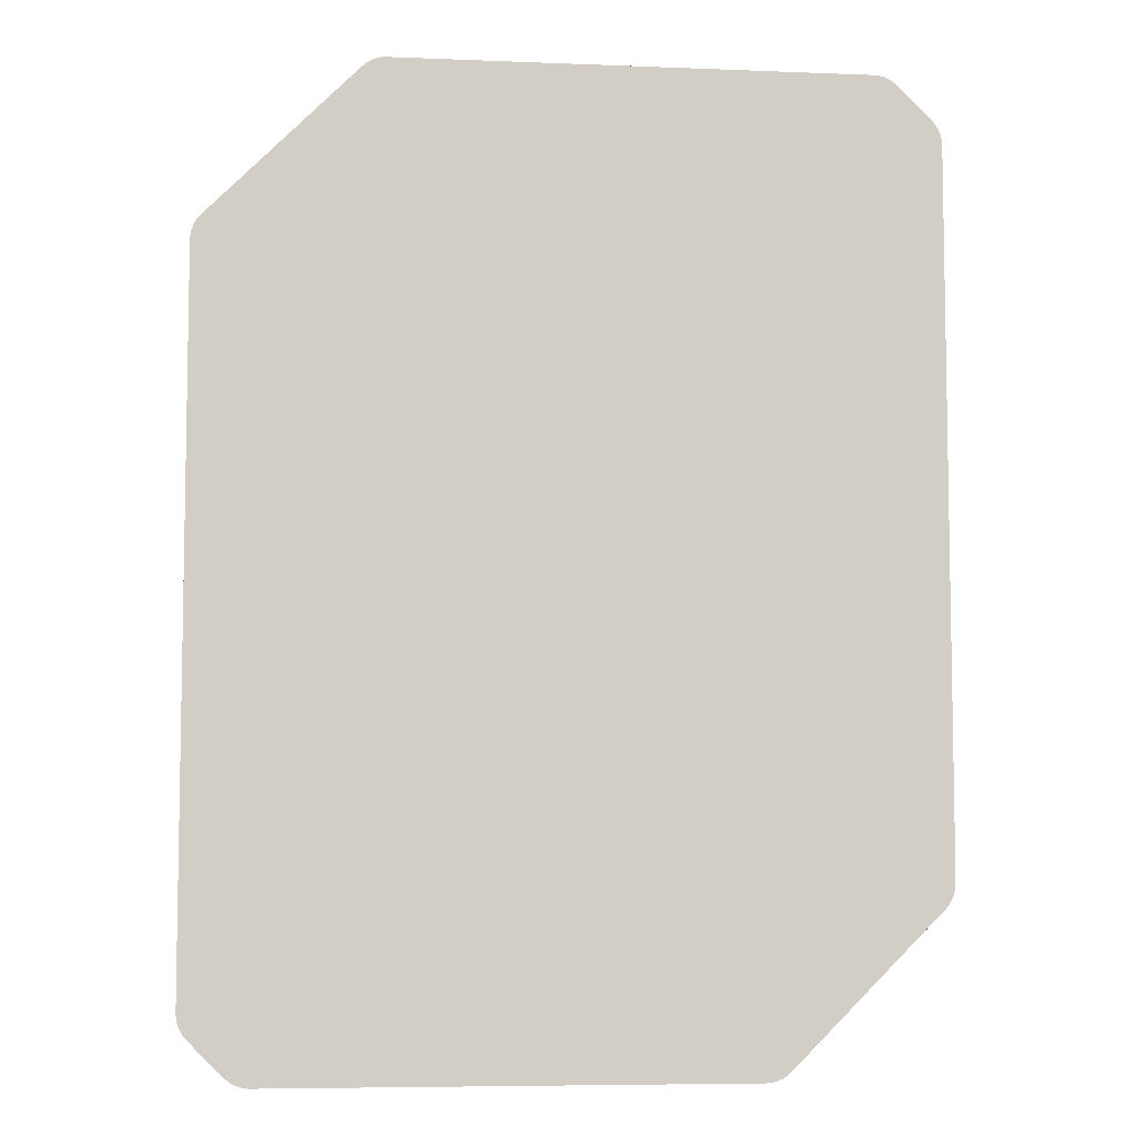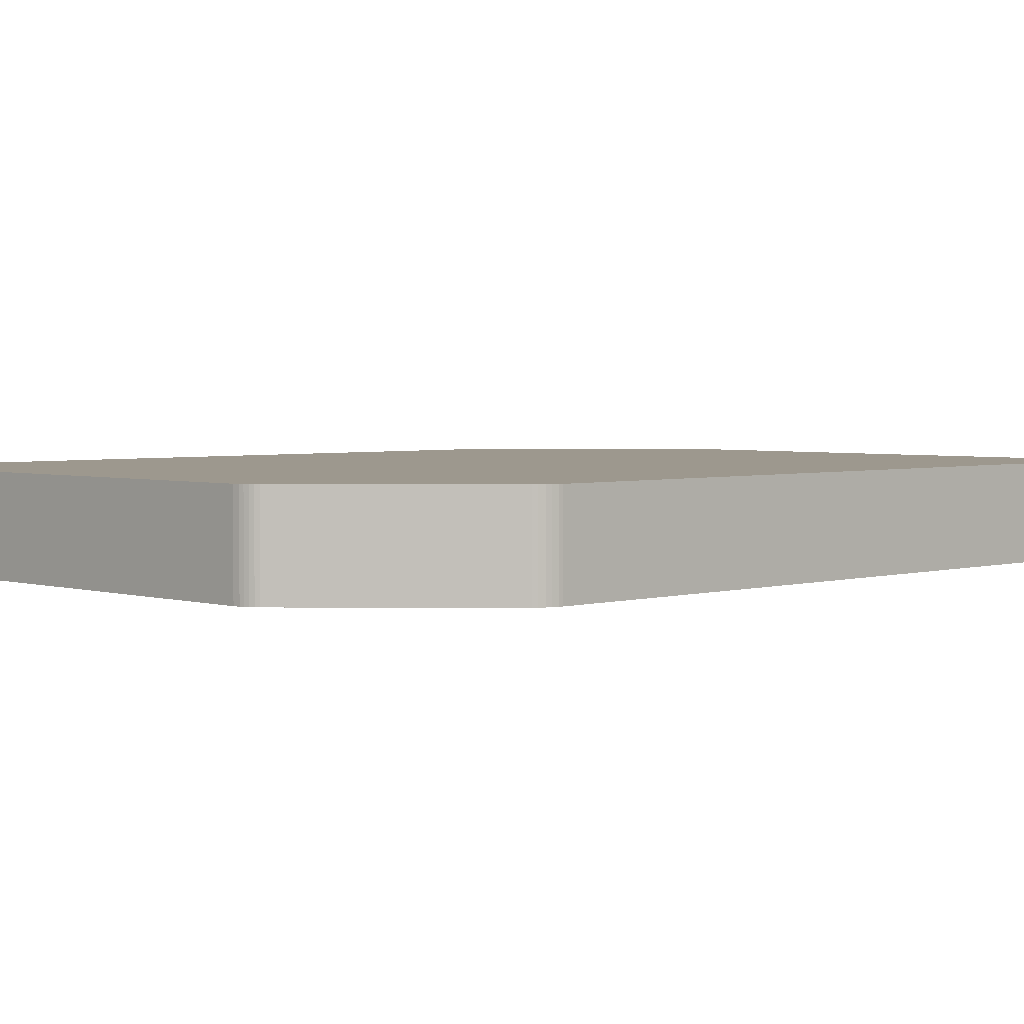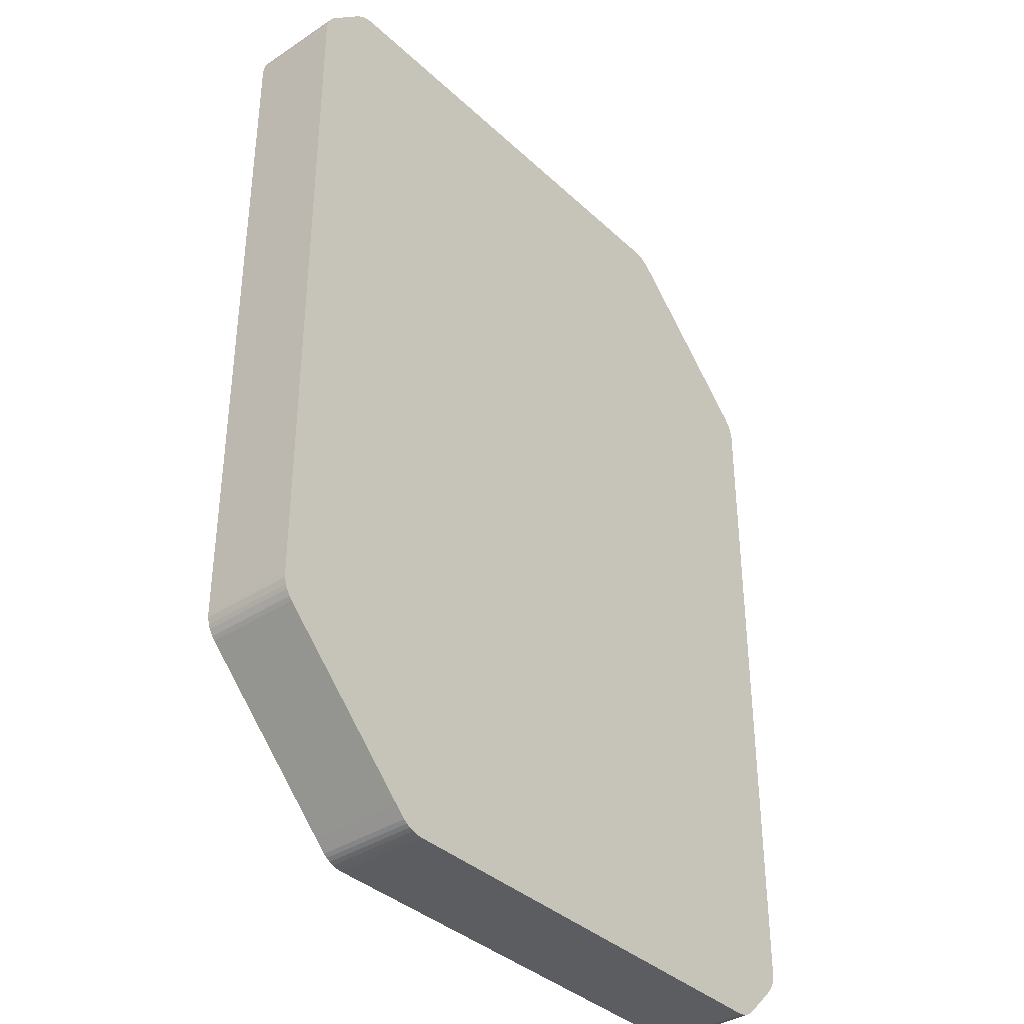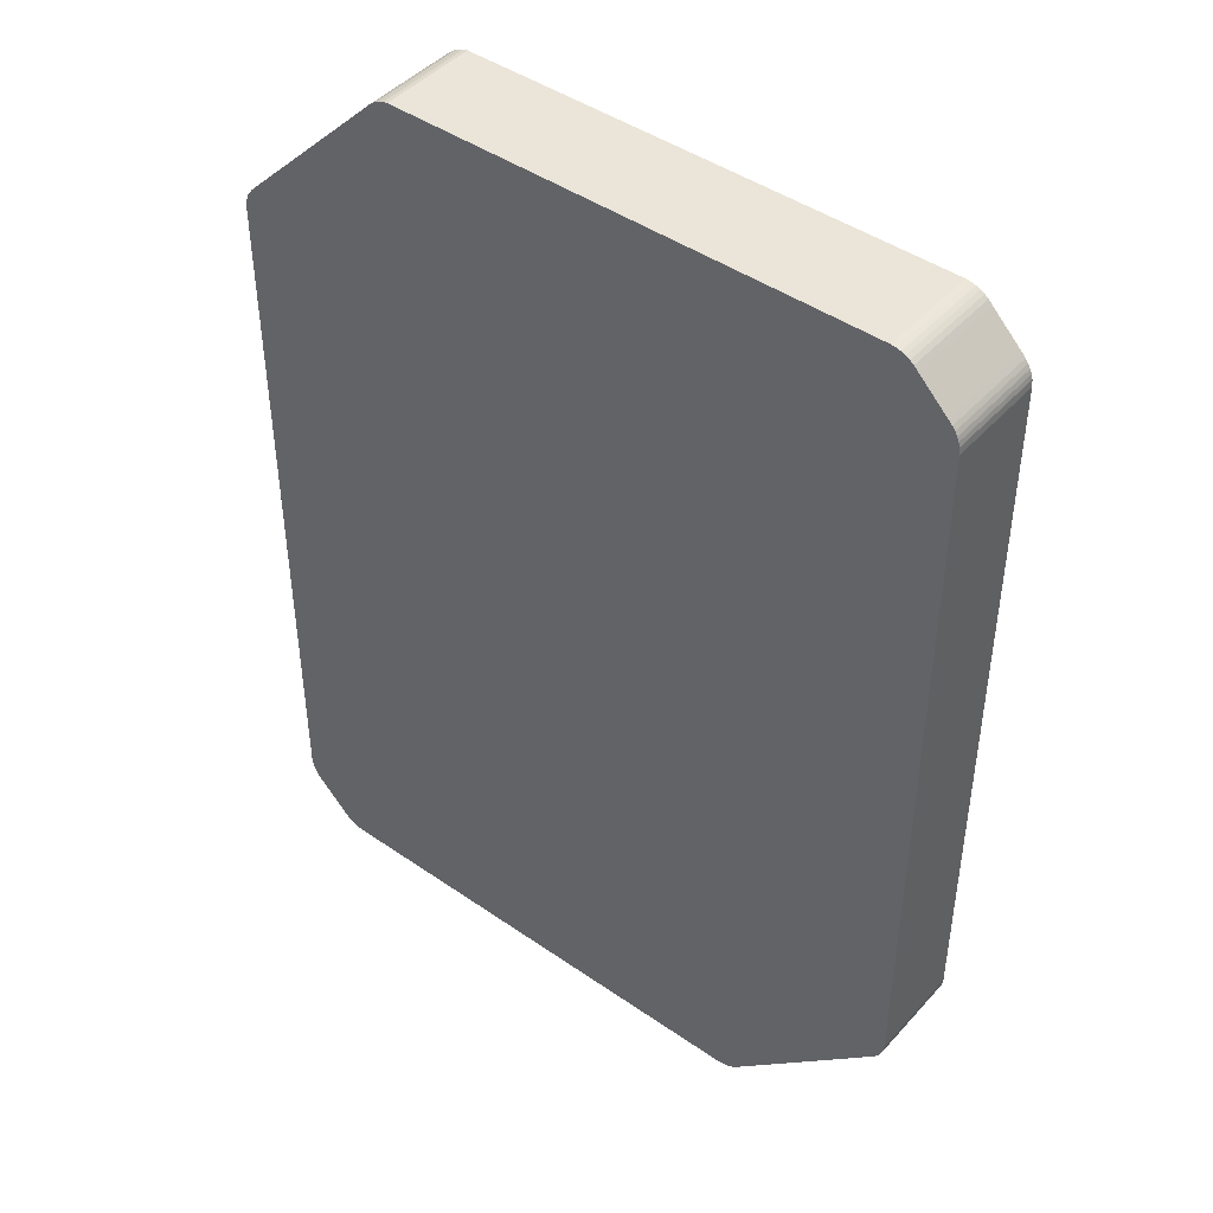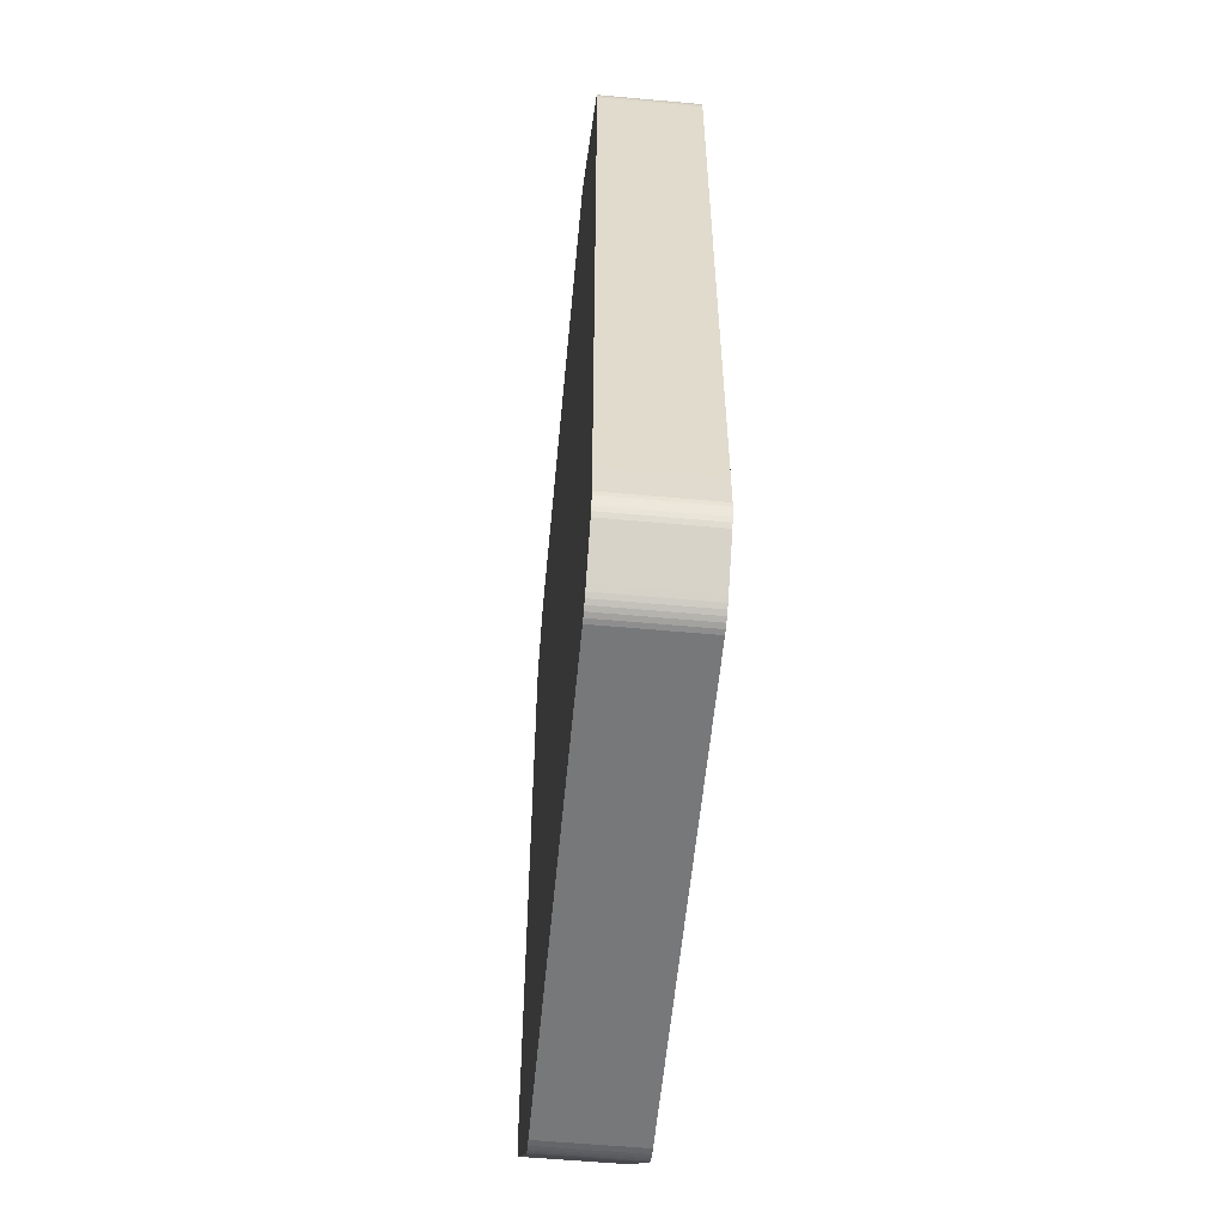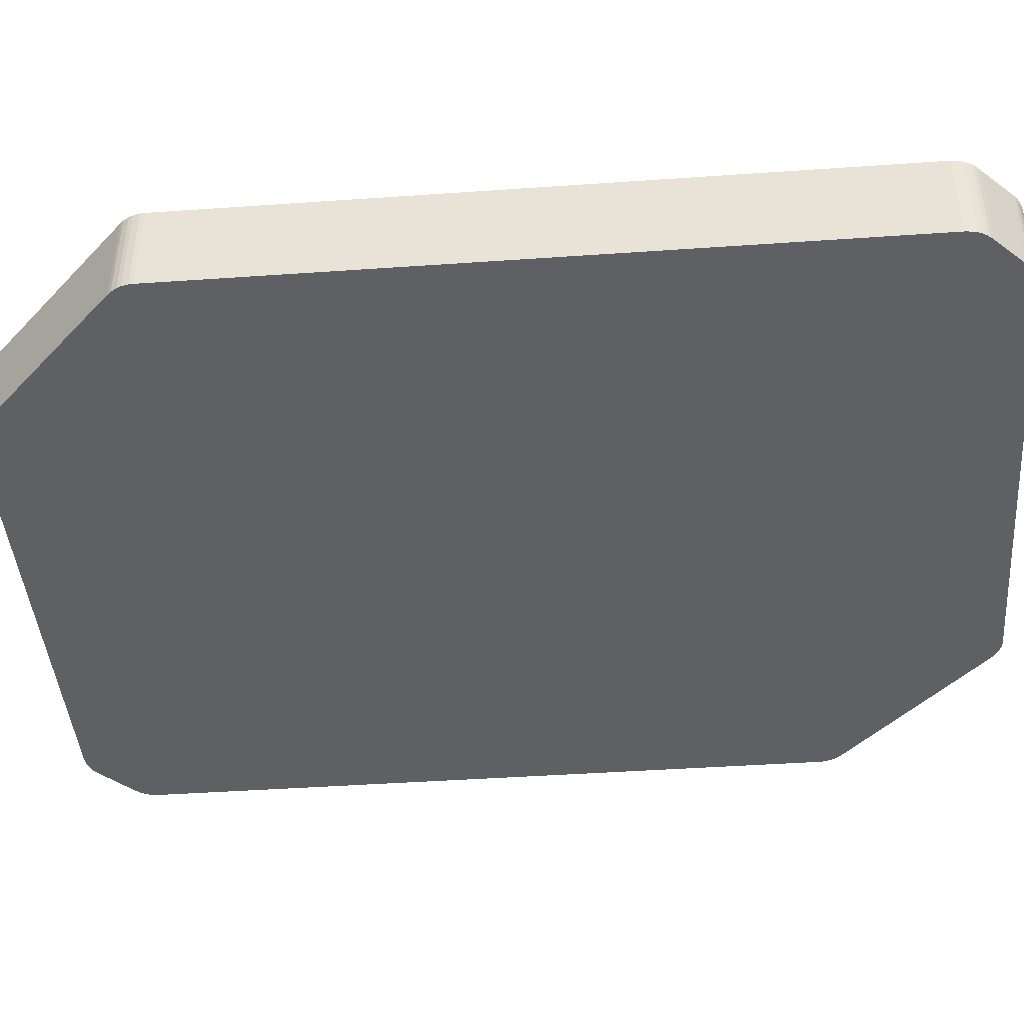
<metadata>
{"format":"obj","ext":"obj","renderer":"f3d","projection":"perspective","resolution":1024,"background":"white","views":[{"elev":-6.7,"azim":173.3,"up":"+Z"},{"elev":3.2,"azim":-134.5,"up":"+Y"},{"elev":-37.2,"azim":-49.7,"up":"+Z"},{"elev":44.8,"azim":-141.2,"up":"+Z"},{"elev":-57.4,"azim":84.6,"up":"+Z"},{"elev":-43.7,"azim":-85.3,"up":"+Y"}]}
</metadata>
<code>
o Token_vertical
v -0.305 0 0.5048
v -0.3097 0 0.5042
v -0.3143 0 0.503
v -0.3186 0 0.5012
v -0.3227 0 0.4988
v -0.3264 0 0.4959
v -0.3307 0 0.4918
v -0.3363 0 0.4862
v -0.3423 0 0.4802
v -0.3454 0 0.4771
v -0.3484 0 0.474
v -0.3544 0 0.468
v -0.36 0 0.4624
v -0.3642 0 0.4581
v -0.3671 0 0.4544
v -0.3694 0 0.4503
v -0.3712 0 0.446
v -0.3724 0 0.4415
v -0.3731 0 0.4344
v -0.3731 0 0.4012
v -0.3731 0 0.3525
v -0.3731 0 0.2914
v -0.3731 0 0.221
v -0.3731 0 0.1444
v -0.3731 0 0.06464
v -0.3731 0 -0.0151
v -0.3731 0 -0.09174
v -0.3731 0 -0.1622
v -0.3731 0 -0.2233
v -0.3731 0 -0.272
v -0.3731 0 -0.3051
v -0.3728 0 -0.3099
v -0.3712 0 -0.3167
v -0.3694 0 -0.321
v -0.3657 0 -0.327
v -0.3626 0 -0.3306
v -0.3536 0 -0.3396
v -0.3425 0 -0.3507
v -0.3297 0 -0.3635
v -0.3157 0 -0.3775
v -0.3008 0 -0.3923
v -0.2855 0 -0.4076
v -0.2703 0 -0.4229
v -0.2554 0 -0.4378
v -0.2414 0 -0.4518
v -0.2286 0 -0.4646
v -0.2175 0 -0.4757
v -0.2068 0 -0.4863
v -0.203 0 -0.4892
v -0.1989 0 -0.4915
v -0.1946 0 -0.4933
v -0.1901 0 -0.4945
v -0.183 0 -0.4952
v 0.3086 0 -0.4951
v 0.3133 0 -0.4945
v 0.3178 0 -0.4933
v 0.3221 0 -0.4915
v 0.3262 0 -0.4892
v 0.3299 0 -0.4863
v 0.3342 0 -0.4821
v 0.3398 0 -0.4765
v 0.3458 0 -0.4705
v 0.3489 0 -0.4674
v 0.352 0 -0.4644
v 0.358 0 -0.4584
v 0.3636 0 -0.4528
v 0.3677 0 -0.4485
v 0.3706 0 -0.4447
v 0.373 0 -0.4407
v 0.3748 0 -0.4363
v 0.376 0 -0.4318
v 0.3766 0 -0.4271
v 0.3767 0 -0.3916
v 0.3767 0 -0.3429
v 0.3767 0 -0.2818
v 0.3767 0 -0.2114
v 0.3767 0 -0.1347
v 0.3767 0 -0.05498
v 0.3767 0 0.02476
v 0.3767 0 0.1014
v 0.3767 0 0.1718
v 0.3767 0 0.2329
v 0.3767 0 0.2816
v 0.3767 0 0.3148
v 0.3764 0 0.3195
v 0.3754 0 0.3241
v 0.373 0 0.3307
v 0.3706 0 0.3348
v 0.3661 0 0.3403
v 0.3571 0 0.3493
v 0.346 0 0.3603
v 0.3333 0 0.3731
v 0.3192 0 0.3871
v 0.3044 0 0.402
v 0.2891 0 0.4173
v 0.2738 0 0.4326
v 0.2589 0 0.4474
v 0.2449 0 0.4615
v 0.2321 0 0.4742
v 0.221 0 0.4853
v 0.212 0 0.4943
v 0.2065 0 0.4988
v 0.2025 0 0.5012
v 0.1959 0 0.5036
v 0.1913 0 0.5046
v -0.3731 0.1 0.4344
v -0.3731 0.1 0.4012
v -0.3731 0.1 0.221
v -0.3731 0.1 0.1444
v -0.3731 0.1 -0.09174
v -0.3731 0.1 -0.1622
v -0.3626 0.1 -0.3306
v -0.3536 0.1 -0.3396
v -0.3157 0.1 -0.3775
v -0.3008 0.1 -0.3923
v -0.2554 0.1 -0.4378
v -0.2414 0.1 -0.4518
v 0.2589 0.1 0.4474
v 0.2449 0.1 0.4615
v 0.3661 0.1 0.3403
v 0.3571 0.1 0.3493
v 0.3192 0.1 0.3871
v 0.3044 0.1 0.402
v 0.3767 0.1 -0.3429
v 0.3767 0.1 -0.2818
v 0.3767 0.1 -0.05498
v 0.3767 0.1 0.02476
v -0.3423 0.1 0.4802
v -0.3454 0.1 0.4771
v -0.3731 0.1 0.3525
v -0.3731 0.1 0.06464
v -0.3731 0.1 -0.2233
v 0.2891 0.1 0.4173
v -0.3425 0.1 -0.3507
v -0.2855 0.1 -0.4076
v -0.2286 0.1 -0.4646
v 0.2321 0.1 0.4742
v 0.3458 0.1 -0.4705
v 0.3489 0.1 -0.4674
v 0.3767 0.1 -0.1347
v 0.3767 0.1 0.1718
v 0.3767 0.1 0.2329
v 0.346 0.1 0.3603
v 0.3333 0.1 0.3731
v -0.3484 0.1 0.474
v -0.3731 0.1 0.2914
v -0.3731 0.1 -0.0151
v -0.3731 0.1 -0.272
v -0.3297 0.1 -0.3635
v -0.2703 0.1 -0.4229
v 0.2738 0.1 0.4326
v -0.2175 0.1 -0.4757
v 0.3767 0.1 0.2816
v 0.3767 0.1 0.3148
v 0.221 0.1 0.4853
v 0.3767 0.1 -0.2114
v 0.3767 0.1 0.1014
v -0.3731 0.1 -0.3051
v 0.212 0.1 0.4943
v -0.183 0.1 -0.4952
v 0.3086 0.1 -0.4951
v -0.305 0.1 0.5048
v 0.1913 0.1 0.5046
v 0.3767 0.1 -0.3916
v 0.352 0.1 -0.4644
v -0.3186 0.1 0.5012
v -0.3227 0.1 0.4988
v -0.3264 0.1 0.4959
v -0.3307 0.1 0.4918
v -0.3544 0.1 0.468
v -0.3671 0.1 0.4544
v -0.3694 0.1 0.4503
v -0.3712 0.1 0.446
v -0.3724 0.1 0.4415
v -0.3728 0.1 -0.3099
v -0.3694 0.1 -0.321
v -0.3657 0.1 -0.327
v 0.3221 0.1 -0.4915
v 0.3262 0.1 -0.4892
v -0.203 0.1 -0.4892
v -0.1989 0.1 -0.4915
v 0.3398 0.1 -0.4765
v 0.3636 0.1 -0.4528
v 0.3677 0.1 -0.4485
v 0.3764 0.1 0.3195
v 0.373 0.1 0.3307
v 0.3706 0.1 0.3348
v 0.2065 0.1 0.4988
v 0.2025 0.1 0.5012
v -0.3143 0.1 0.503
v -0.3642 0.1 0.4581
v 0.3133 0.1 -0.4945
v 0.3178 0.1 -0.4933
v -0.3712 0.1 -0.3167
v -0.2068 0.1 -0.4863
v -0.1946 0.1 -0.4933
v 0.3299 0.1 -0.4863
v 0.358 0.1 -0.4584
v 0.3754 0.1 0.3241
v 0.1959 0.1 0.5036
v -0.3097 0.1 0.5042
v -0.3363 0.1 0.4862
v -0.36 0.1 0.4624
v -0.1901 0.1 -0.4945
v 0.3342 0.1 -0.4821
v 0.376 0.1 -0.4318
v 0.3766 0.1 -0.4271
v 0.3706 0.1 -0.4447
v 0.373 0.1 -0.4407
v 0.3748 0.1 -0.4363
f 30 50 69
f 209 181 176
f 85 199 86
f 80 141 81
f 71 207 72
f 22 108 23
f 88 120 89
f 26 110 27
f 72 164 73
f 30 158 31
f 103 200 104
f 39 114 40
f 2 190 3
f 43 116 44
f 8 128 9
f 96 118 97
f 13 191 14
f 75 156 76
f 67 208 68
f 79 157 80
f 32 194 33
f 92 122 93
f 47 195 48
f 100 159 101
f 51 204 52
f 53 161 54
f 69 210 70
f 105 162 1
f 59 205 60
f 73 124 74
f 64 198 65
f 63 165 64
f 19 107 20
f 68 209 69
f 4 167 5
f 23 109 24
f 70 206 71
f 6 169 7
f 27 111 28
f 11 170 12
f 36 113 37
f 15 172 16
f 40 115 41
f 17 174 18
f 44 117 45
f 31 175 32
f 97 119 98
f 34 177 35
f 89 121 90
f 57 179 58
f 93 123 94
f 49 181 50
f 74 125 75
f 61 138 62
f 78 127 79
f 66 184 67
f 9 129 10
f 84 185 85
f 20 130 21
f 87 187 88
f 24 131 25
f 102 189 103
f 28 132 29
f 3 166 4
f 94 133 95
f 14 171 15
f 37 134 38
f 55 193 56
f 41 135 42
f 33 176 34
f 45 136 46
f 48 180 49
f 98 137 99
f 50 196 51
f 62 139 63
f 54 192 55
f 77 126 78
f 56 178 57
f 81 142 82
f 58 197 59
f 90 143 91
f 65 183 66
f 91 144 92
f 86 186 87
f 10 145 11
f 101 188 102
f 21 146 22
f 104 163 105
f 25 147 26
f 1 201 2
f 29 148 30
f 5 168 6
f 38 149 39
f 7 202 8
f 42 150 43
f 12 203 13
f 95 151 96
f 16 173 17
f 46 152 47
f 18 106 19
f 83 154 84
f 52 160 53
f 99 155 100
f 35 112 36
f 82 153 83
f 60 182 61
f 76 140 77
f 18 19 20
f 18 20 21
f 16 17 18
f 14 15 16
f 12 13 14
f 11 12 14
f 14 16 18
f 18 21 22
f 22 23 24
f 24 25 26
f 26 27 28
f 26 28 29
f 22 24 26
f 14 18 22
f 10 11 14
f 9 10 14
f 14 22 26
f 14 26 29
f 8 9 14
f 6 7 8
f 4 5 6
f 2 3 4
f 105 1 2
f 103 104 105
f 101 102 103
f 99 100 101
f 97 98 99
f 95 96 97
f 93 94 95
f 91 92 93
f 88 89 90
f 88 90 91
f 86 87 88
f 84 85 86
f 83 84 86
f 86 88 91
f 93 95 97
f 86 91 93
f 82 83 86
f 80 81 82
f 78 79 80
f 75 76 77
f 77 78 80
f 80 82 86
f 86 93 97
f 97 99 101
f 101 103 105
f 105 2 4
f 4 6 8
f 8 14 29
f 30 31 32
f 8 29 30
f 105 4 8
f 97 101 105
f 80 86 97
f 75 77 80
f 73 74 75
f 71 72 73
f 69 70 71
f 67 68 69
f 65 66 67
f 63 64 65
f 60 61 62
f 63 65 67
f 60 62 63
f 58 59 60
f 56 57 58
f 54 55 56
f 52 53 54
f 50 51 52
f 48 49 50
f 46 47 48
f 44 45 46
f 42 43 44
f 40 41 42
f 37 38 39
f 39 40 42
f 42 44 46
f 46 48 50
f 50 52 54
f 54 56 58
f 58 60 63
f 63 67 69
f 69 71 73
f 73 75 80
f 80 97 105
f 105 8 30
f 30 32 33
f 33 34 35
f 35 36 37
f 39 42 46
f 35 37 39
f 30 33 35
f 80 105 30
f 69 73 80
f 58 63 69
f 50 54 58
f 39 46 50
f 30 35 39
f 69 80 30
f 50 58 69
f 30 39 50
f 107 106 174
f 174 173 172
f 172 171 191
f 191 203 170
f 191 170 145
f 174 172 191
f 130 107 174
f 109 108 146
f 146 130 174
f 174 191 145
f 174 145 129
f 109 146 174
f 147 131 109
f 111 110 147
f 132 111 147
f 147 109 174
f 174 129 128
f 202 169 168
f 174 128 202
f 132 147 174
f 175 158 148
f 148 132 174
f 174 202 168
f 168 167 166
f 166 190 201
f 201 162 163
f 163 200 189
f 189 188 159
f 159 155 137
f 137 119 118
f 118 151 133
f 133 123 122
f 122 144 143
f 121 120 187
f 143 121 187
f 187 186 199
f 199 185 154
f 199 154 153
f 143 187 199
f 118 133 122
f 122 143 199
f 199 153 142
f 142 141 157
f 157 127 126
f 140 156 125
f 157 126 140
f 199 142 157
f 118 122 199
f 159 137 118
f 163 189 159
f 166 201 163
f 174 168 166
f 175 148 174
f 176 194 175
f 112 177 176
f 149 134 113
f 113 112 176
f 176 175 174
f 174 166 163
f 163 159 118
f 118 199 157
f 157 140 125
f 125 124 164
f 164 207 206
f 206 210 209
f 209 208 184
f 184 183 198
f 198 165 139
f 138 182 205
f 184 198 139
f 139 138 205
f 205 197 179
f 179 178 193
f 193 192 161
f 161 160 204
f 204 196 181
f 181 180 195
f 195 152 136
f 136 117 116
f 116 150 135
f 135 115 114
f 149 113 176
f 135 114 149
f 136 116 135
f 181 195 136
f 161 204 181
f 179 193 161
f 139 205 179
f 209 184 139
f 164 206 209
f 157 125 164
f 163 118 157
f 176 174 163
f 135 149 176
f 181 136 135
f 179 161 181
f 209 139 179
f 157 164 209
f 176 163 157
f 181 135 176
f 209 179 181
f 176 157 209
f 85 185 199
f 80 157 141
f 71 206 207
f 22 146 108
f 88 187 120
f 26 147 110
f 72 207 164
f 30 148 158
f 103 189 200
f 39 149 114
f 2 201 190
f 43 150 116
f 8 202 128
f 96 151 118
f 13 203 191
f 75 125 156
f 67 184 208
f 79 127 157
f 32 175 194
f 92 144 122
f 47 152 195
f 100 155 159
f 51 196 204
f 53 160 161
f 69 209 210
f 105 163 162
f 59 197 205
f 73 164 124
f 64 165 198
f 63 139 165
f 19 106 107
f 68 208 209
f 4 166 167
f 23 108 109
f 70 210 206
f 6 168 169
f 27 110 111
f 11 145 170
f 36 112 113
f 15 171 172
f 40 114 115
f 17 173 174
f 44 116 117
f 31 158 175
f 97 118 119
f 34 176 177
f 89 120 121
f 57 178 179
f 93 122 123
f 49 180 181
f 74 124 125
f 61 182 138
f 78 126 127
f 66 183 184
f 9 128 129
f 84 154 185
f 20 107 130
f 87 186 187
f 24 109 131
f 102 188 189
f 28 111 132
f 3 190 166
f 94 123 133
f 14 191 171
f 37 113 134
f 55 192 193
f 41 115 135
f 33 194 176
f 45 117 136
f 48 195 180
f 98 119 137
f 50 181 196
f 62 138 139
f 54 161 192
f 77 140 126
f 56 193 178
f 81 141 142
f 58 179 197
f 90 121 143
f 65 198 183
f 91 143 144
f 86 199 186
f 10 129 145
f 101 159 188
f 21 130 146
f 104 200 163
f 25 131 147
f 1 162 201
f 29 132 148
f 5 167 168
f 38 134 149
f 7 169 202
f 42 135 150
f 12 170 203
f 95 133 151
f 16 172 173
f 46 136 152
f 18 174 106
f 83 153 154
f 52 204 160
f 99 137 155
f 35 177 112
f 82 142 153
f 60 205 182
f 76 156 140

</code>
